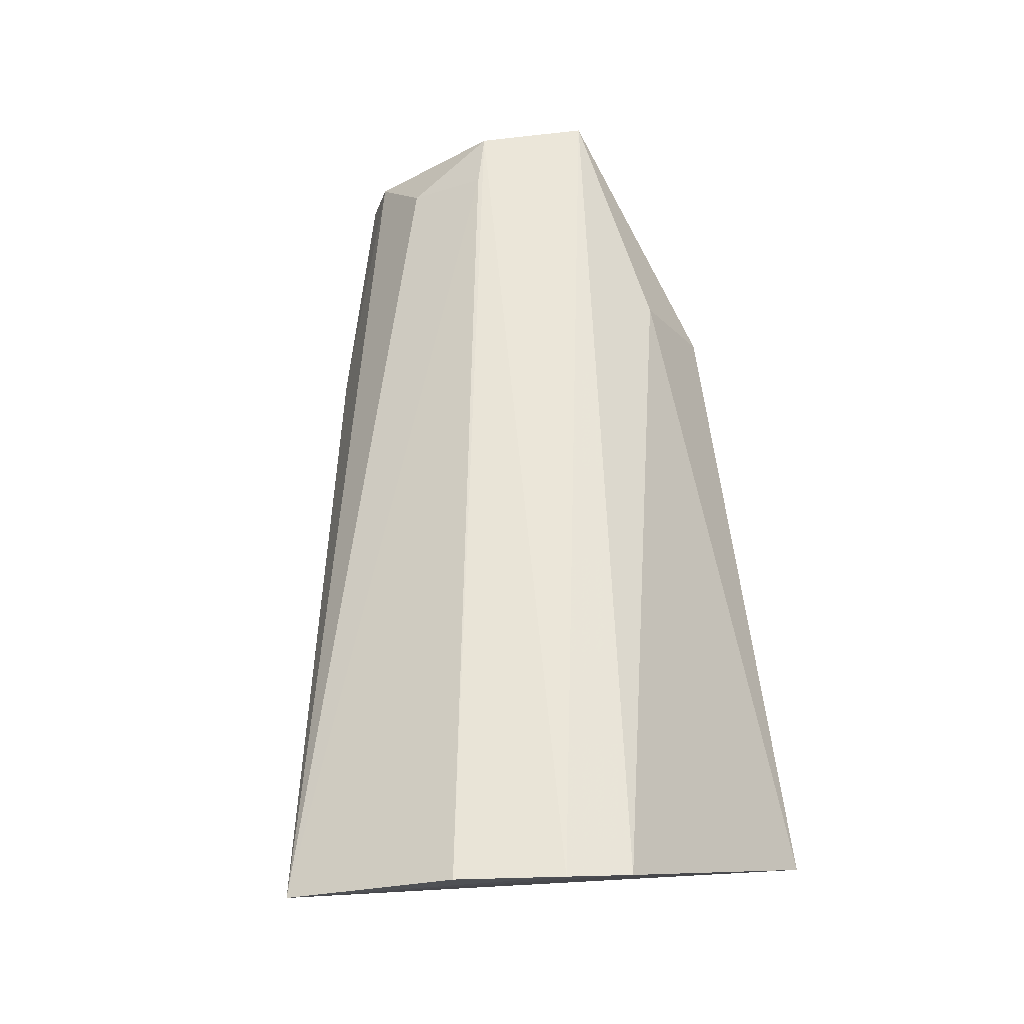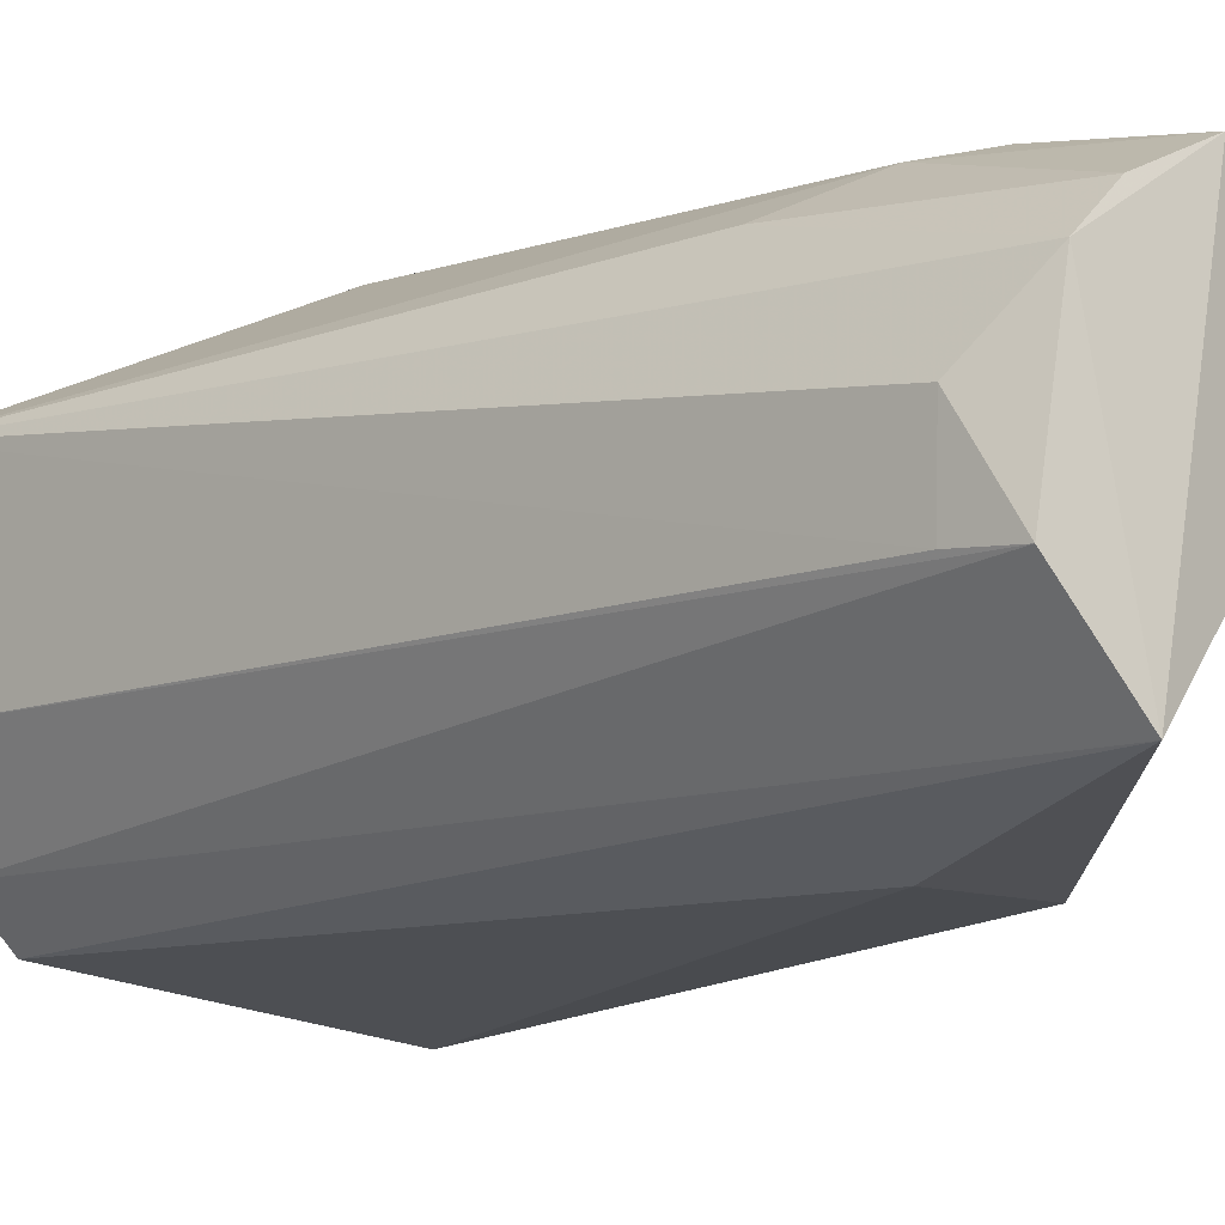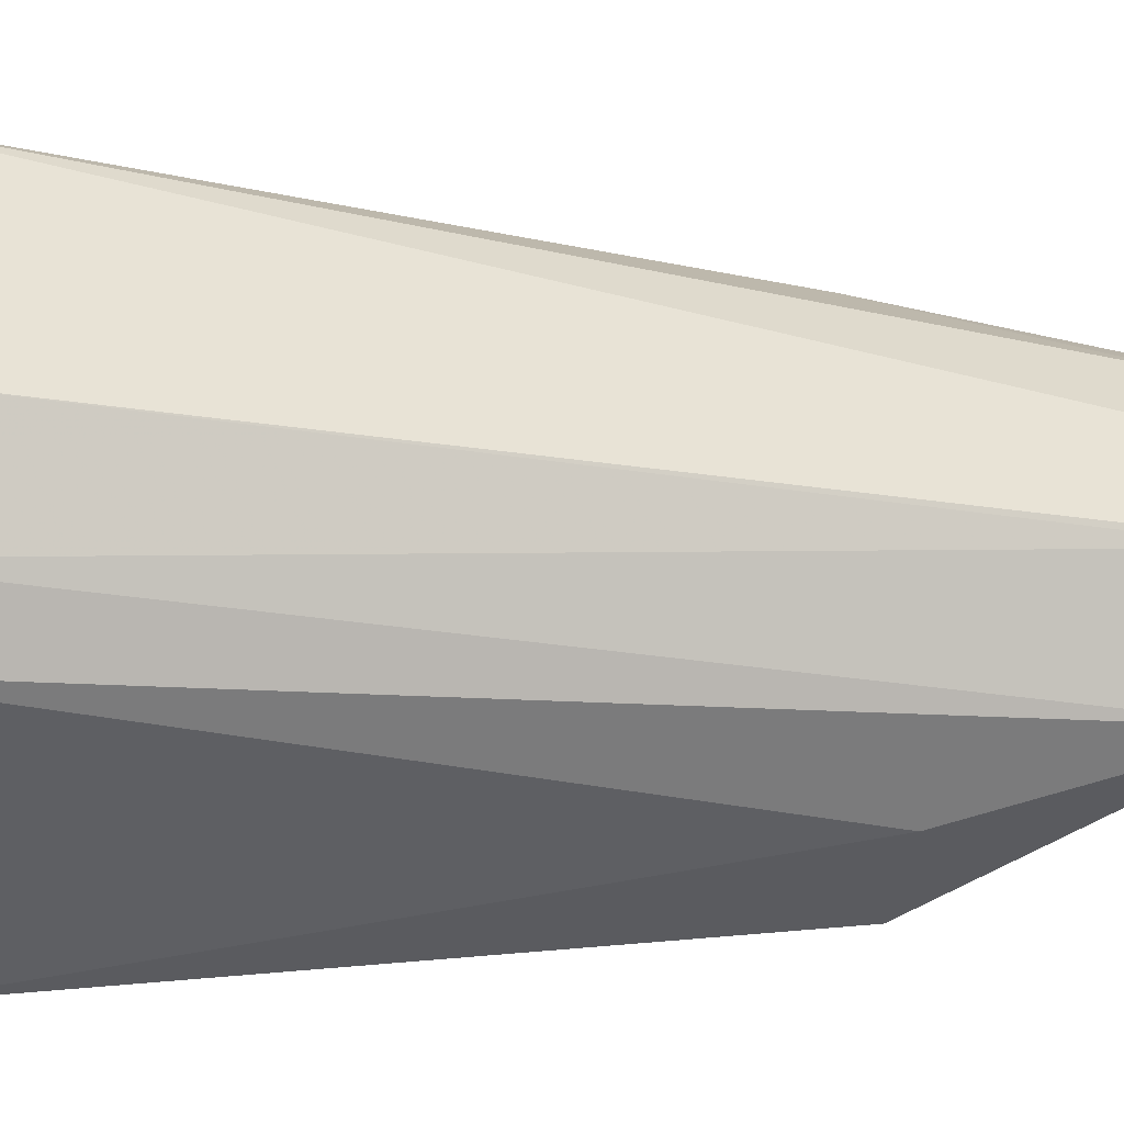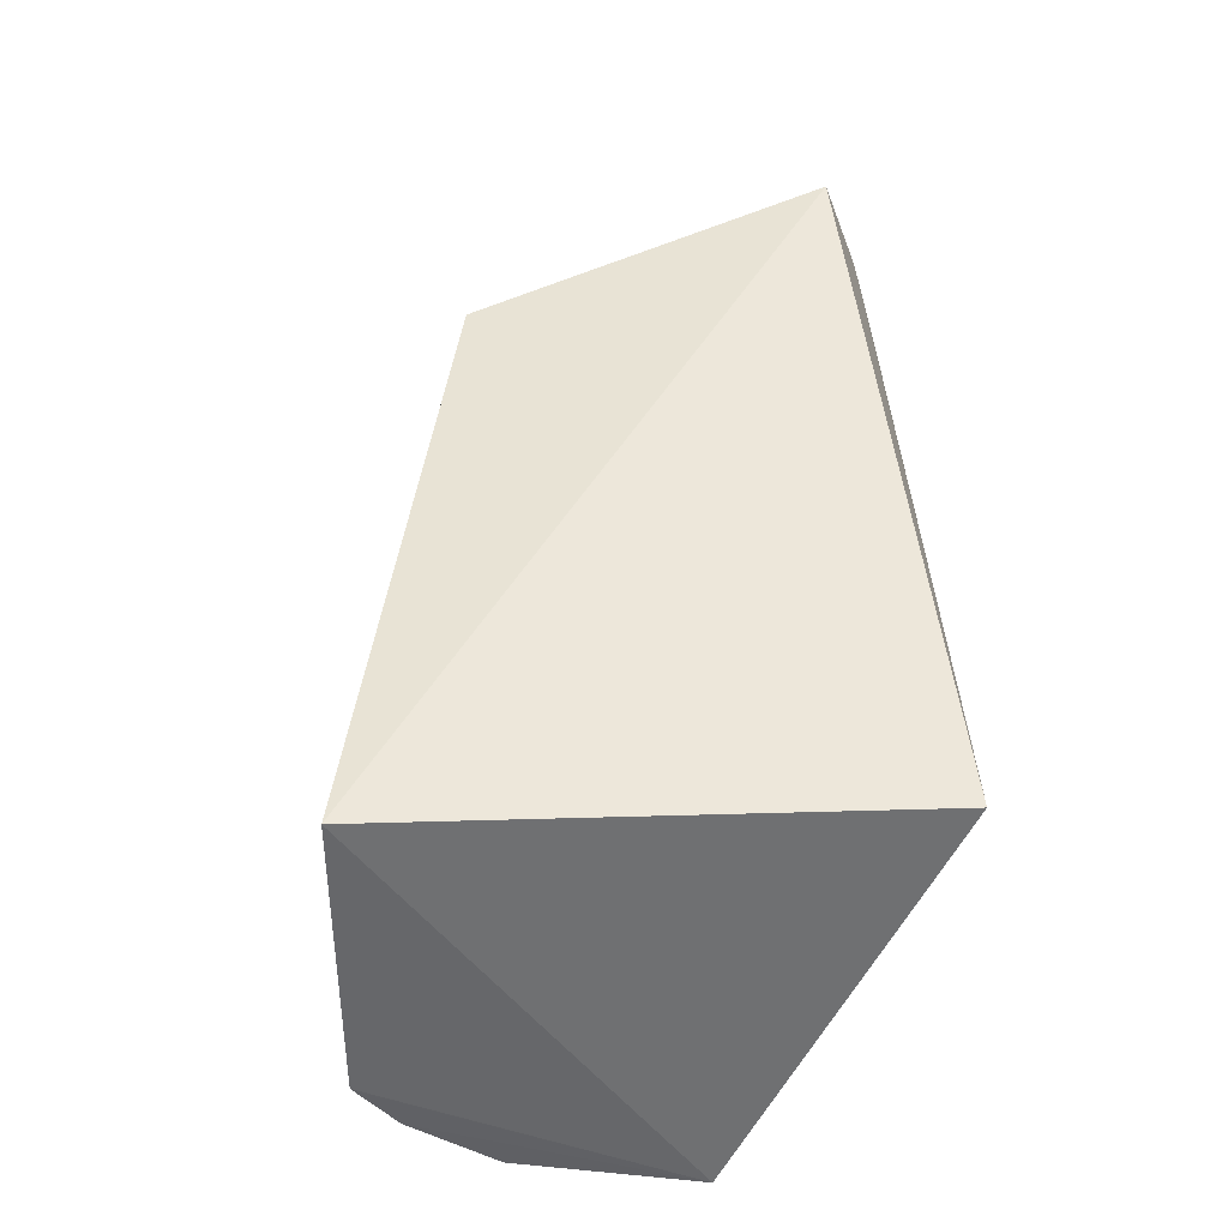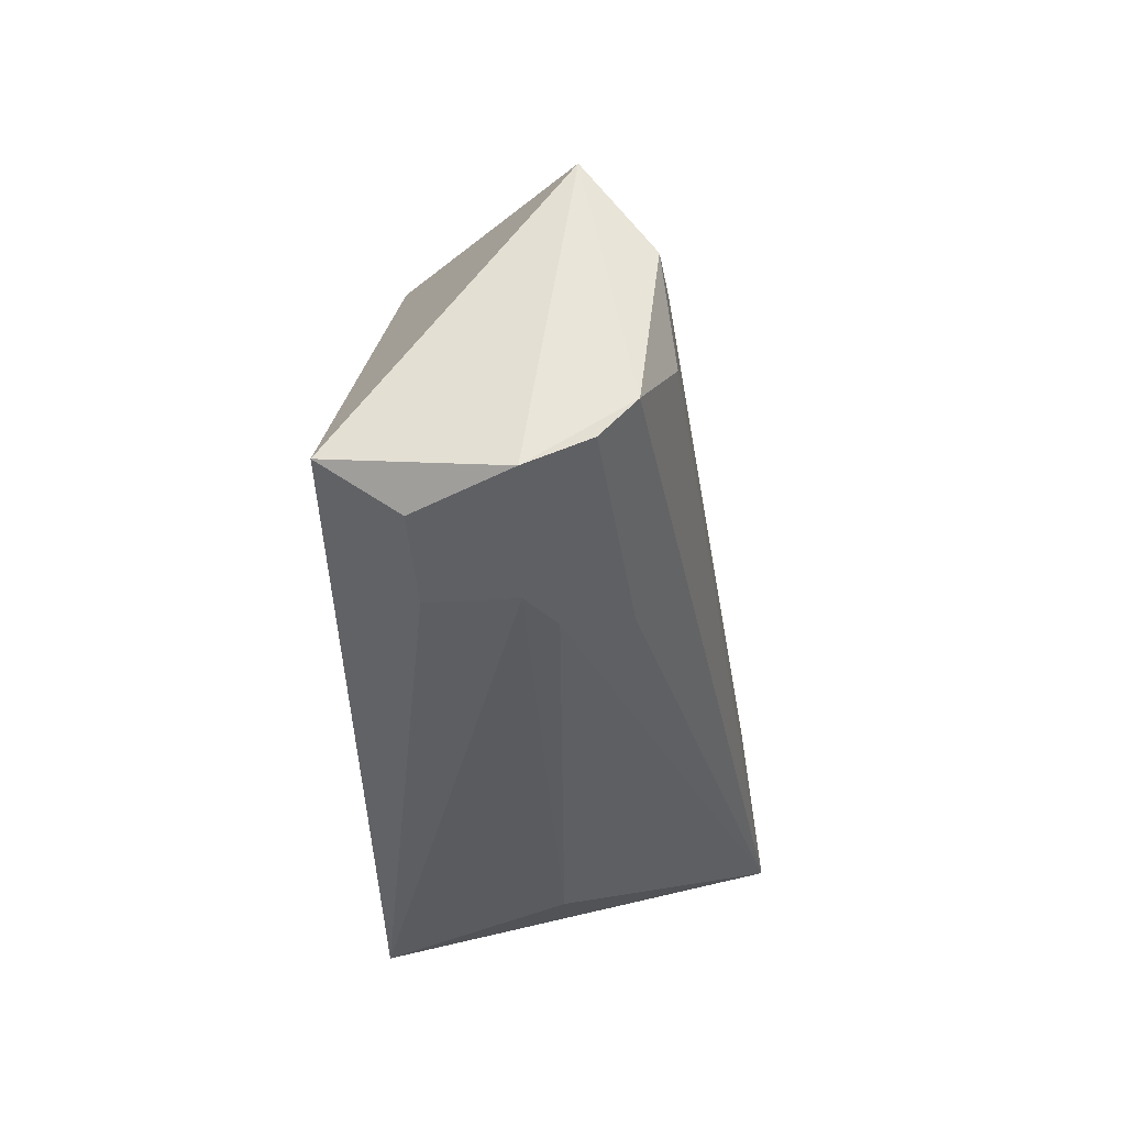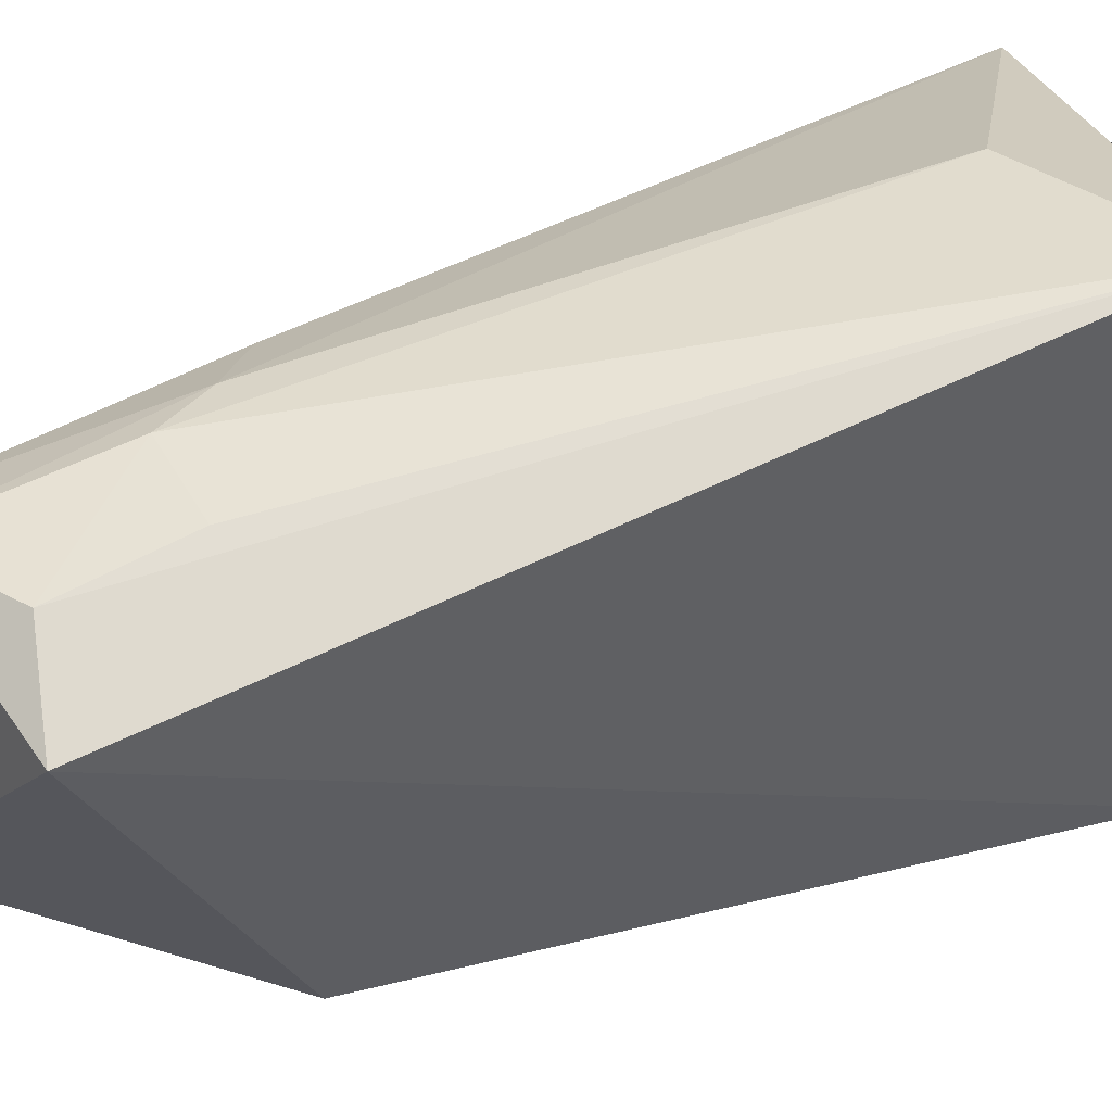
<metadata>
{"format":"obj","ext":"obj","renderer":"f3d","projection":"perspective","resolution":1024,"background":"white","views":[{"elev":-21.7,"azim":-62.7,"up":"+Z"},{"elev":-5.8,"azim":-38.0,"up":"+Y"},{"elev":-32.8,"azim":-97.4,"up":"+Y"},{"elev":-42.0,"azim":78.5,"up":"+Z"},{"elev":54.1,"azim":174.9,"up":"+Z"},{"elev":40.0,"azim":63.9,"up":"+Y"}]}
</metadata>
<code>
v 0.007575 -0.05948 0.3393
v 0.01287 -0.08526 0.1537
v 0.02855 0.06749 0.1699
v -0.01712 0.05438 0.4001
v -0.09918 -0.0245 0.1366
v 0.03234 0.04135 0.3919
v -0.07373 -0.06751 0.1384
v -0.05829 -0.01094 0.4006
v -0.0984 0.03062 0.1363
v 0.008722 0.05977 0.3542
v -0.0256 -0.05727 0.3391
v -0.04003 -0.03839 0.4071
v -0.08594 -0.05286 0.1371
v -0.02755 0.0617 0.1865
v -0.04835 0.0347 0.3982
v -0.06143 -0.01042 0.3835
v 0.01072 0.05557 0.3851
v -0.02662 0.05907 0.3389
v -0.06078 0.01413 0.3834
v -0.01691 0.06063 0.3543
v -0.03675 0.04568 0.3981
v -0.04777 0.0486 0.3237
f 6 1 2
f 6 2 3
f 9 3 2
f 9 2 7
f 11 7 2
f 11 2 1
f 12 6 4
f 12 1 6
f 12 11 1
f 12 7 11
f 13 8 5
f 13 12 8
f 13 7 12
f 13 9 7
f 13 5 9
f 14 3 9
f 15 12 4
f 15 8 12
f 16 9 5
f 16 5 8
f 17 6 3
f 17 3 10
f 17 4 6
f 18 14 9
f 19 15 9
f 19 9 16
f 19 16 8
f 19 8 15
f 20 17 10
f 20 4 17
f 20 18 4
f 20 10 3
f 20 3 14
f 20 14 18
f 21 15 4
f 21 4 18
f 22 21 18
f 22 18 9
f 22 9 15
f 22 15 21

</code>
